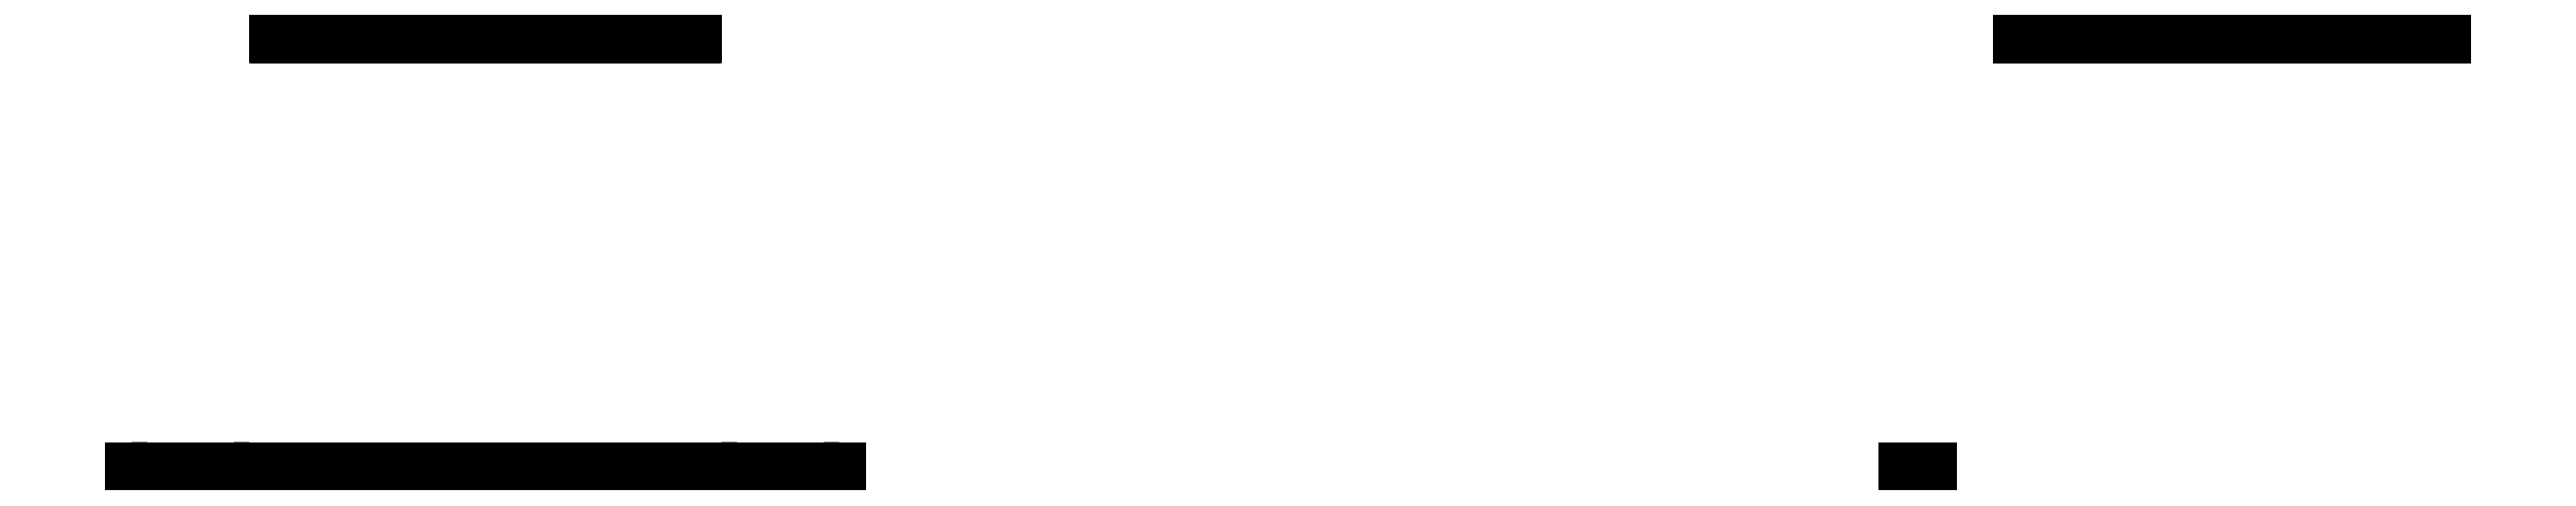
<metadata>
{"format":"dxf","ext":"dxf","renderer":"ezdxf+matplotlib","layout":"modelspace","background":"white","min_lineweight":24,"dpi":150}
</metadata>
<code>
0
SECTION
2
ENTITIES
0
LINE
8
0
10
1554
20
1237
30
-85.97
11
1644
21
1237
31
-85.97
210
0
220
-1
230
1e-16
0
LINE
8
0
10
1644
20
1237
30
-85.97
11
1644
21
1237
31
-17.97
210
0
220
-1
230
1e-16
0
LINE
8
0
10
1554
20
1237
30
-85.97
11
1554
21
1237
31
-17.97
210
0
220
-1
230
1e-16
0
LINE
8
0
10
1556
20
1237
30
-15.97
11
1567
21
1237
31
-15.97
210
0
220
-1
230
1e-16
0
LINE
8
0
10
1569
20
1237
30
-17.97
11
1569
21
1237
31
-53.97
210
0
220
-1
230
1e-16
0
LINE
8
0
10
1569
20
1237
30
-53.97
11
1629
21
1237
31
-53.97
210
0
220
-1
230
1e-16
0
LINE
8
0
10
1629
20
1237
30
-53.97
11
1629
21
1237
31
-17.97
210
0
220
-1
230
1e-16
0
LINE
8
0
10
1631
20
1237
30
-15.97
11
1642
21
1237
31
-15.97
210
0
220
-1
230
1e-16
0
ARC
8
0
10
1556
20
-17.97
30
-1237
40
2
210
0
220
-1
230
1e-16
50
90
51
180
0
ARC
8
0
10
1567
20
-17.97
30
-1237
40
2
210
0
220
-1
230
1e-16
50
0
51
90
0
ARC
8
0
10
1631
20
-17.97
30
-1237
40
2
210
0
220
-1
230
1e-16
50
90
51
180
0
ARC
8
0
10
1642
20
-17.97
30
-1237
40
2
210
0
220
-1
230
1e-16
50
0
51
90
0
LINE
8
0
10
1569
20
1237
30
-53.97
11
1629
21
1237
31
-53.97
210
0
220
-1
230
1e-16
0
LINE
8
0
10
1629
20
1237
30
-53.97
11
1629
21
1237
31
-43.97
210
0
220
-1
230
1e-16
0
LINE
8
0
10
1629
20
1237
30
-43.97
11
1569
21
1237
31
-43.97
210
0
220
-1
230
1e-16
0
LINE
8
0
10
1569
20
1237
30
-43.97
11
1569
21
1237
31
-53.97
210
0
220
-1
230
1e-16
0
3DSOLID
8
0
290
     1
2
{inf-1d71-ac4d-a670-edinfc62}
350
5AE
0
3DSOLID
8
0
290
     1
2
{c0ff4bac-c736-7645-a328-fd5700df2b54}
350
674
0
LWPOLYLINE
8
0
90
        6
70
     1
43
0
38
-1292
10
1629
20
-7.026
10
1629
20
-44.03
10
1569
20
-44.03
10
1569
20
-7.026
42
-0.4142
10
1572
20
-4.026
10
1626
20
-4.026
42
-0.4142
210
0
220
-1
230
1e-16
0
3DSOLID
8
0
290
     1
2
{39abc736-befc-234c-907a-780d64cf1ad5}
350
0
0
LWPOLYLINE
8
0
90
        6
70
     1
43
0
38
-1237
10
1776
20
-85.97
10
1776
20
-95.97
10
1781
20
-95.97
10
1781
20
-90.97
10
1786
20
-90.97
10
1786
20
-85.97
210
0
220
-1
230
1e-16
0
3DSOLID
8
0
290
     1
2
{36672543-18bb-3e+04a-b7f9-3c065a59fa6f}
350
0
0
3DSOLID
8
0
290
     1
2
{5dfeafb2-0a97-6e+04a-83cf-ab535fe45e}
350
0
0
3DSOLID
8
0
290
     1
2
{b8ef97cd-9e+05-7248-9e+04d-ddc13538b7aa}
350
0
0
3DSOLID
8
0
290
     1
2
{75310607-94ee-9c45-9a30-8ebd07c70acd}
350
0
0
LINE
8
0
10
1794
20
1292
30
-4.026
11
1848
21
1292
31
-4.026
210
0
220
-1
230
0
0
ENDSEC
0
EOF

</code>
